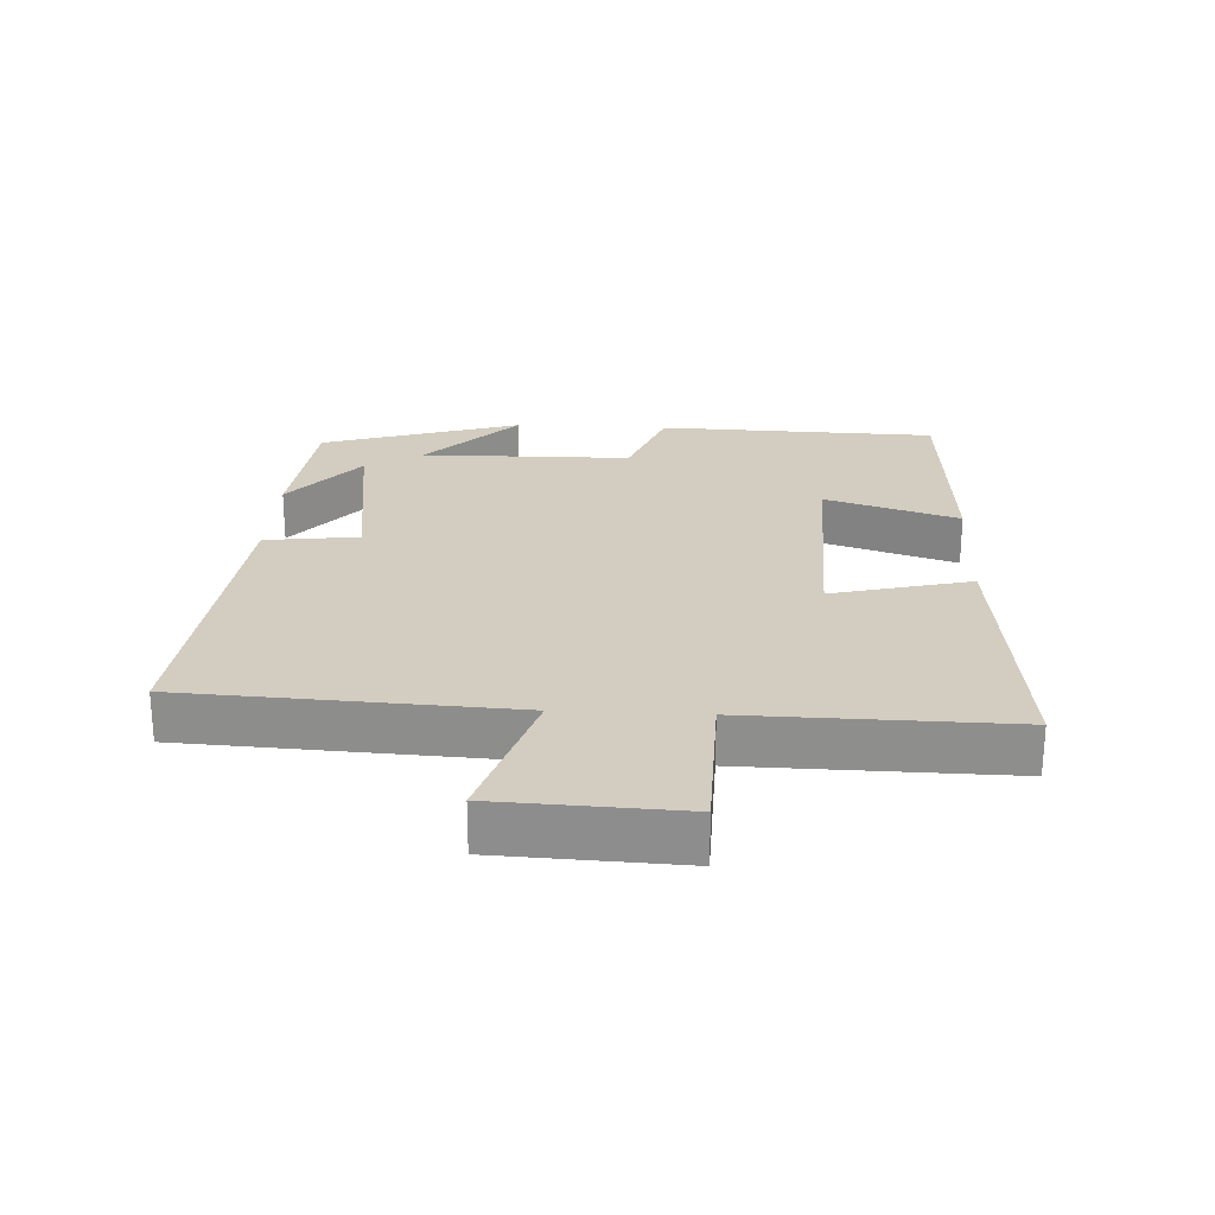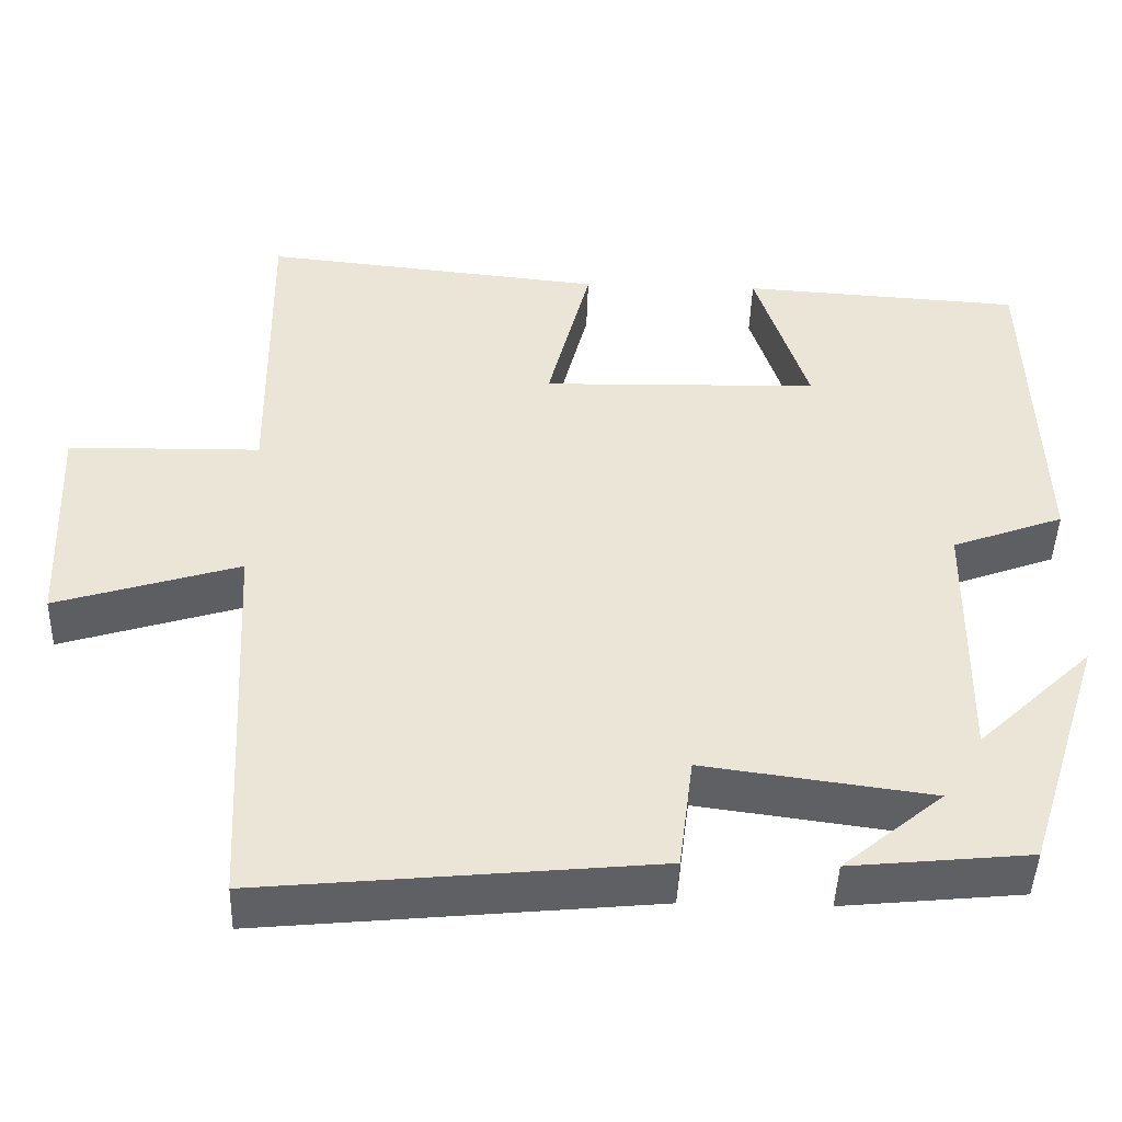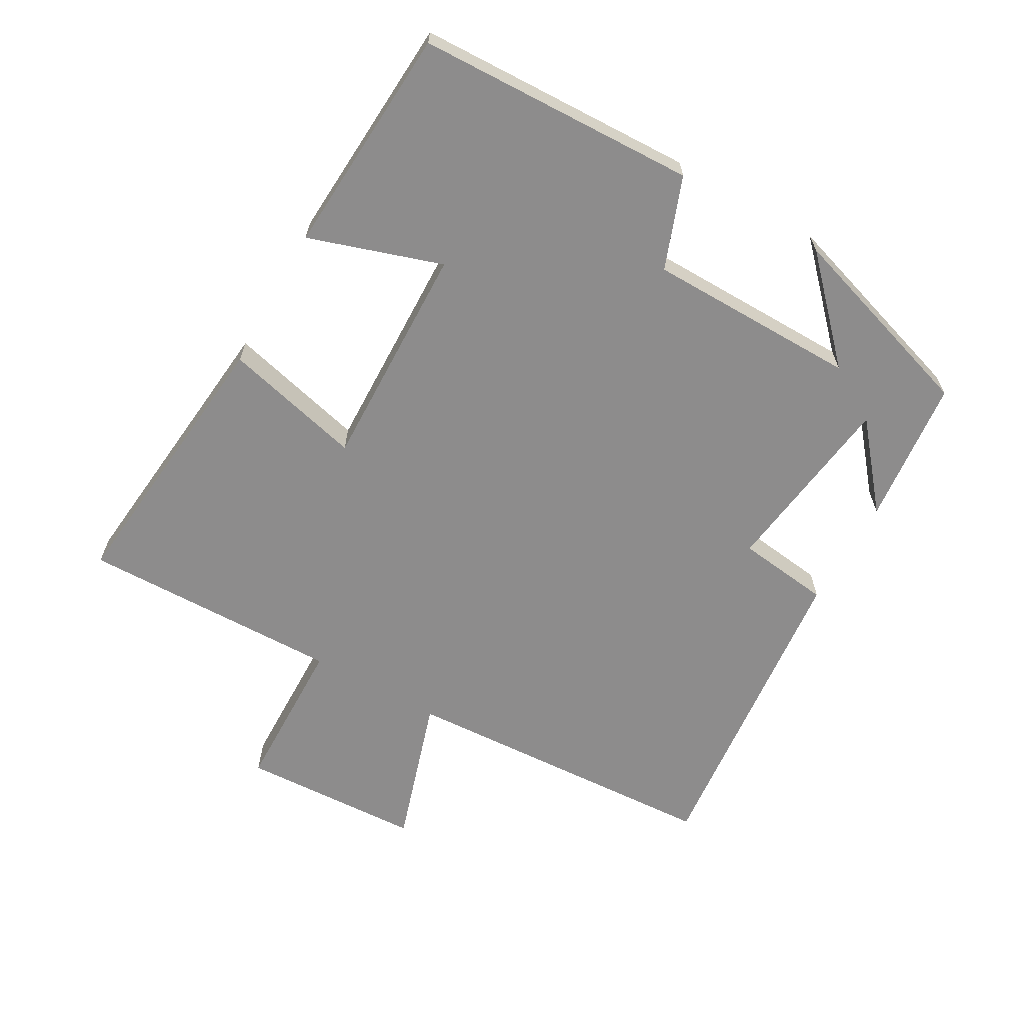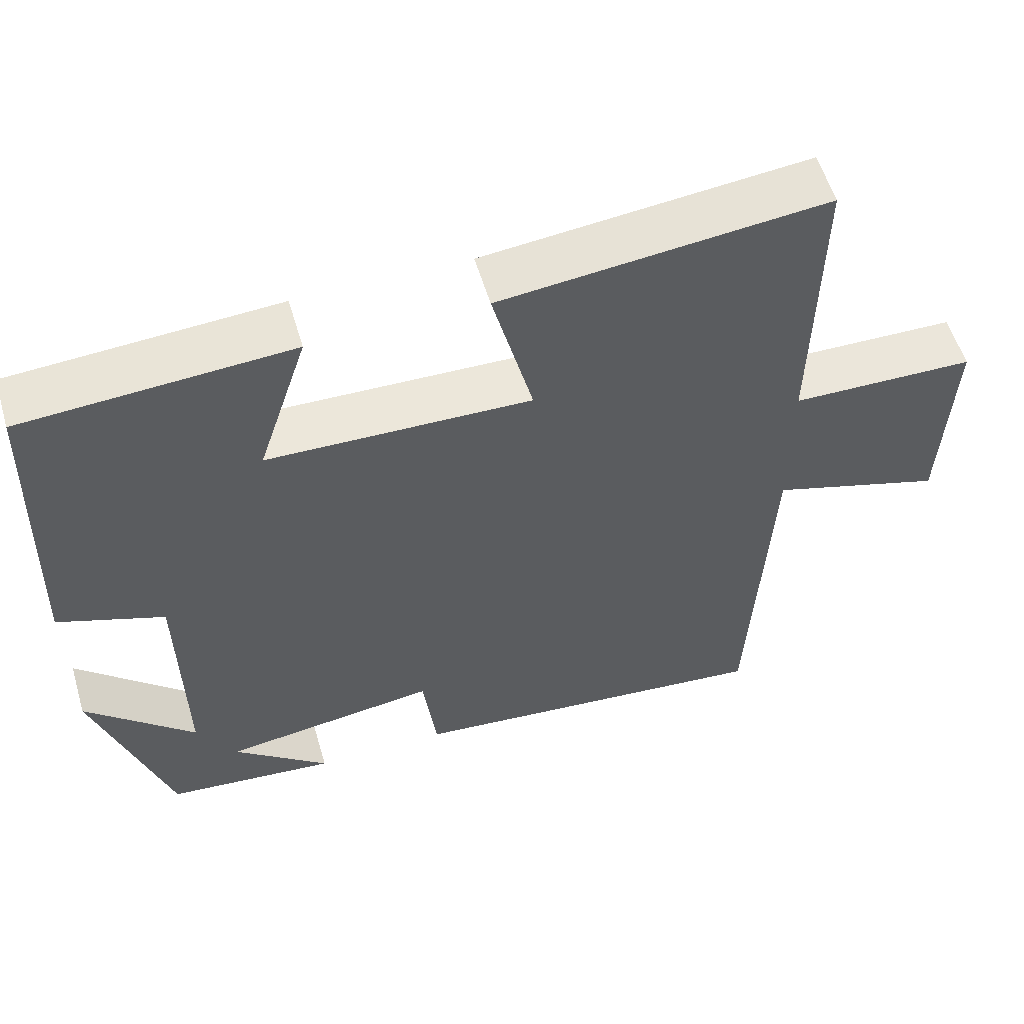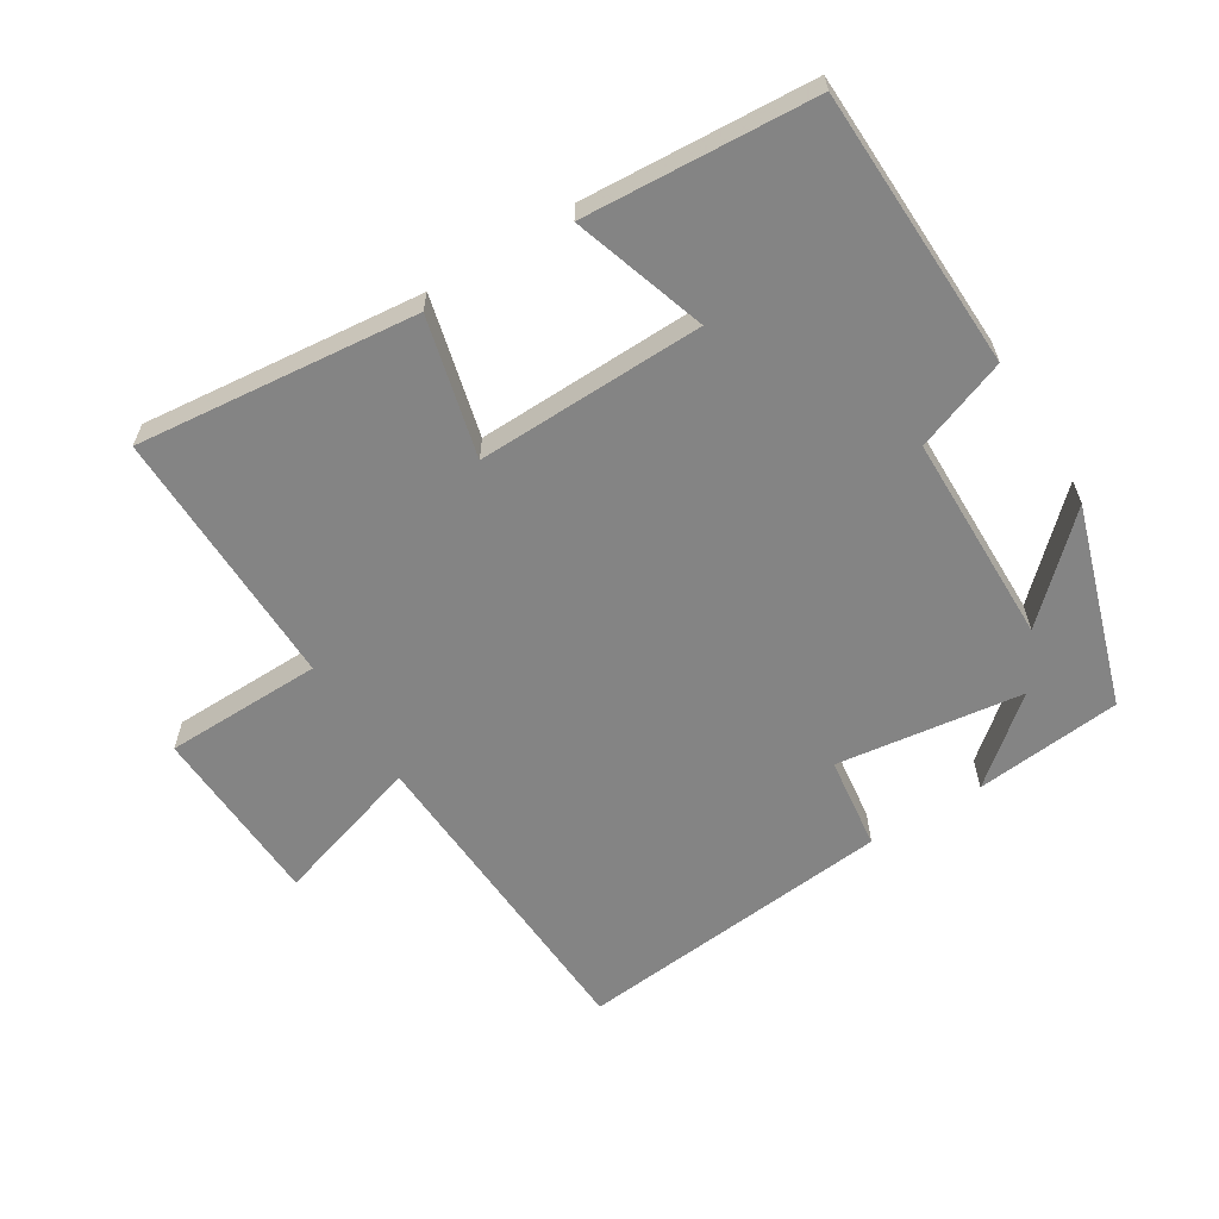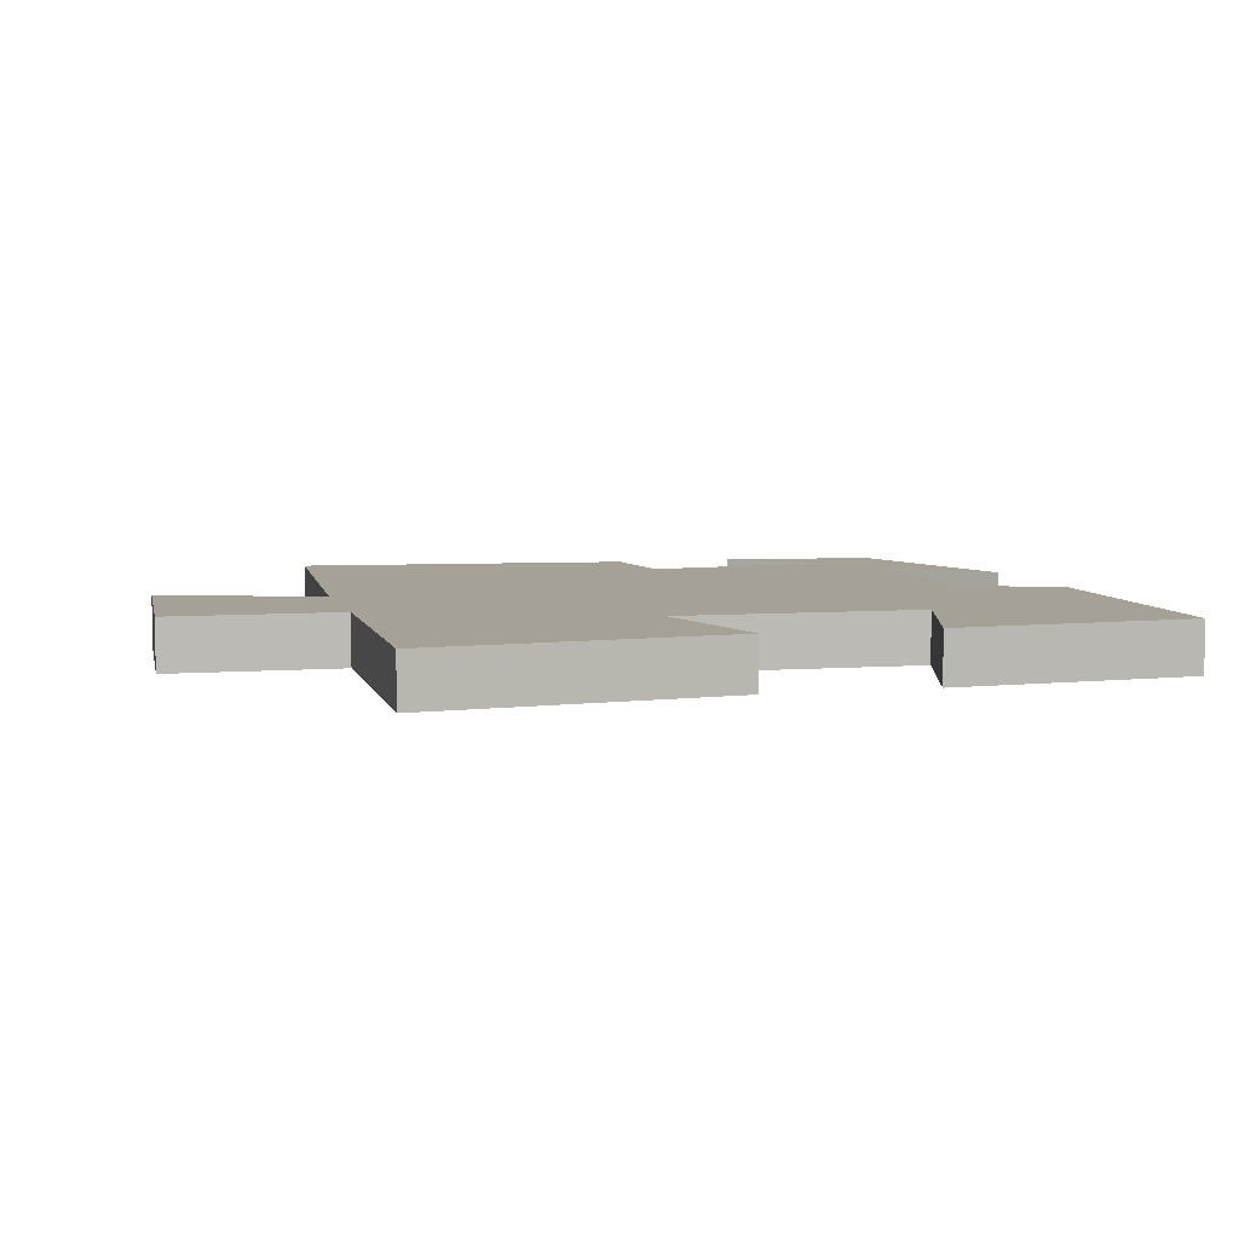
<metadata>
{"format":"obj","ext":"obj","renderer":"f3d","projection":"perspective","resolution":1024,"background":"white","views":[{"elev":24.5,"azim":-87.0,"up":"+Y"},{"elev":-45.5,"azim":-1.8,"up":"+Z"},{"elev":-64.3,"azim":60.6,"up":"+Y"},{"elev":56.3,"azim":163.6,"up":"+Z"},{"elev":-61.3,"azim":31.8,"up":"+Y"},{"elev":6.1,"azim":-14.3,"up":"+Y"}]}
</metadata>
<code>
v -0.506 0.07 0.544
v -0.083 0.07 0.5
v -0.136 0.07 0.291
v 0.206 0.07 0.299
v 0.141 0.07 0.5
v 0.487 0.07 0.478
v 0.5 0.07 0.057
v 0.362 0.07 0.006
v 0.358 0.07 -0.312
v 0.5 0.07 -0.177
v 0.404 0.07 -0.478
v 0.183 0.07 -0.5
v 0.307 0.07 -0.397
v 0.027 0.07 -0.359
v 0.009 0.07 -0.5
v -0.474 0.07 -0.547
v -0.5 0.07 -0.058
v -0.726 0.07 -0.128
v -0.738 0.07 0.146
v -0.5 0.07 0.15
v -0.506 0 0.544
v -0.083 0 0.5
v -0.136 0 0.291
v 0.206 0 0.299
v 0.141 0 0.5
v 0.487 0 0.478
v 0.5 0 0.057
v 0.362 0 0.006
v 0.358 0 -0.312
v 0.5 0 -0.177
v 0.404 0 -0.478
v 0.183 0 -0.5
v 0.307 0 -0.397
v 0.027 0 -0.359
v 0.009 0 -0.5
v -0.474 0 -0.547
v -0.5 0 -0.058
v -0.726 0 -0.128
v -0.738 0 0.146
v -0.5 0 0.15
f 17 18 19 20
f 16 17 20
f 15 16 20
f 14 15 20
f 13 14 20 1
f 11 12 13
f 9 10 11 13
f 8 9 13
f 6 7 8
f 5 6 8
f 4 5 8
f 3 4 8 13
f 1 2 3
f 1 3 13
f 40 39 38 37
f 40 37 36
f 40 36 35
f 40 35 34
f 21 40 34 33
f 33 32 31
f 33 31 30 29
f 33 29 28
f 28 27 26
f 28 26 25
f 28 25 24
f 33 28 24 23
f 23 22 21
f 33 23 21
f 1 21 22 2
f 2 22 23 3
f 3 23 24 4
f 4 24 25 5
f 5 25 26 6
f 6 26 27 7
f 7 27 28 8
f 8 28 29 9
f 9 29 30 10
f 10 30 31 11
f 11 31 32 12
f 12 32 33 13
f 13 33 34 14
f 14 34 35 15
f 15 35 36 16
f 16 36 37 17
f 17 37 38 18
f 18 38 39 19
f 19 39 40 20
f 20 40 21 1

</code>
